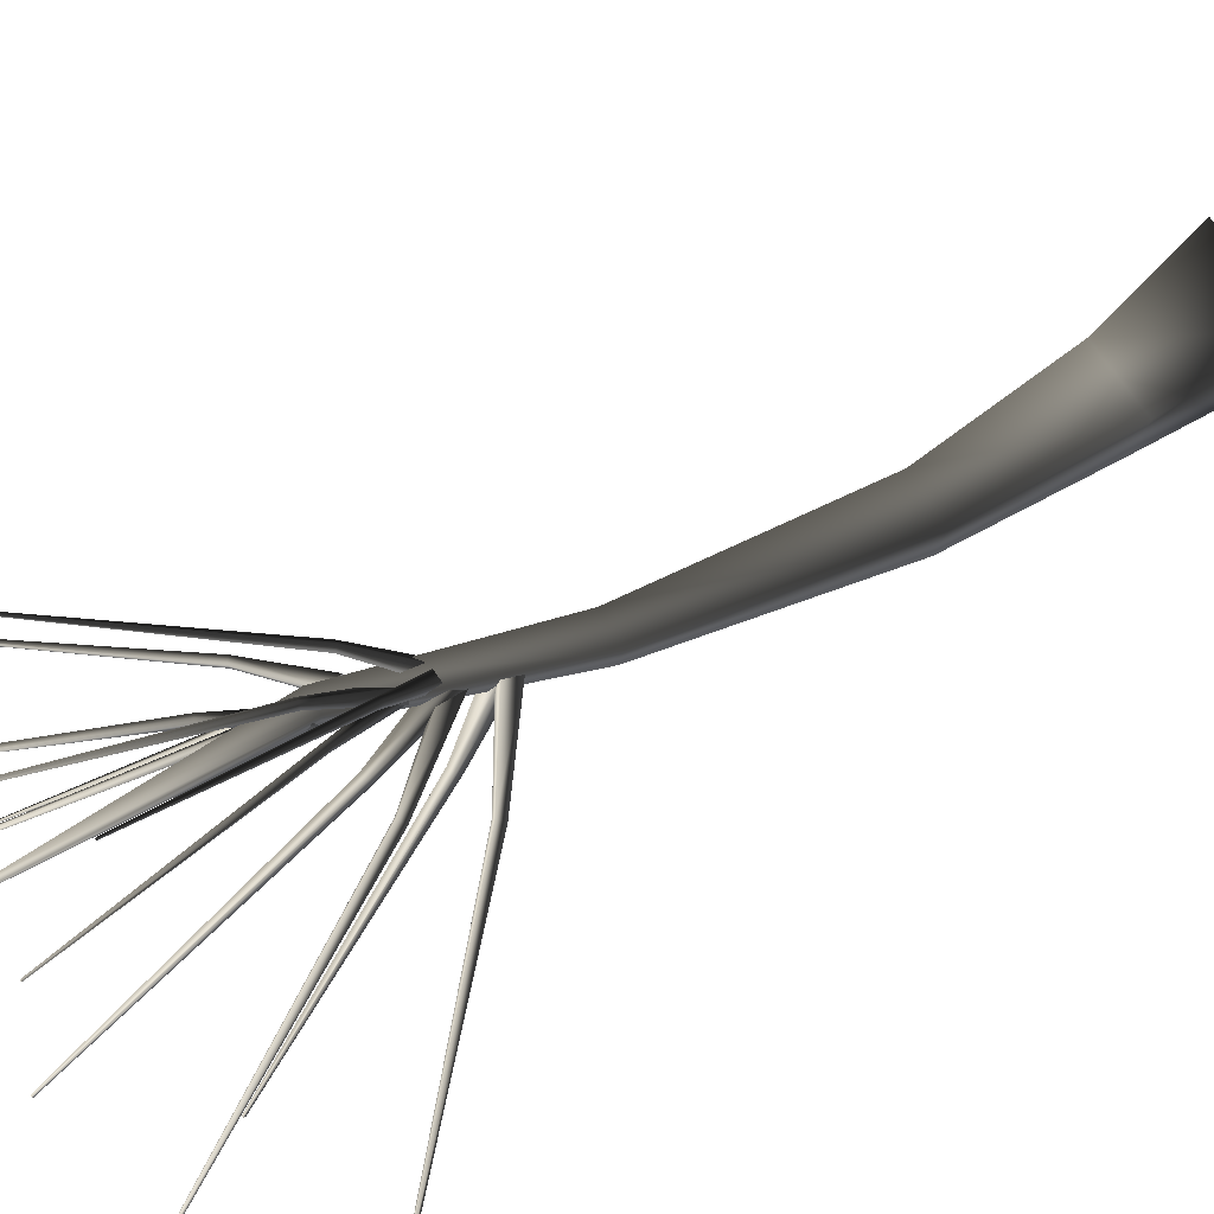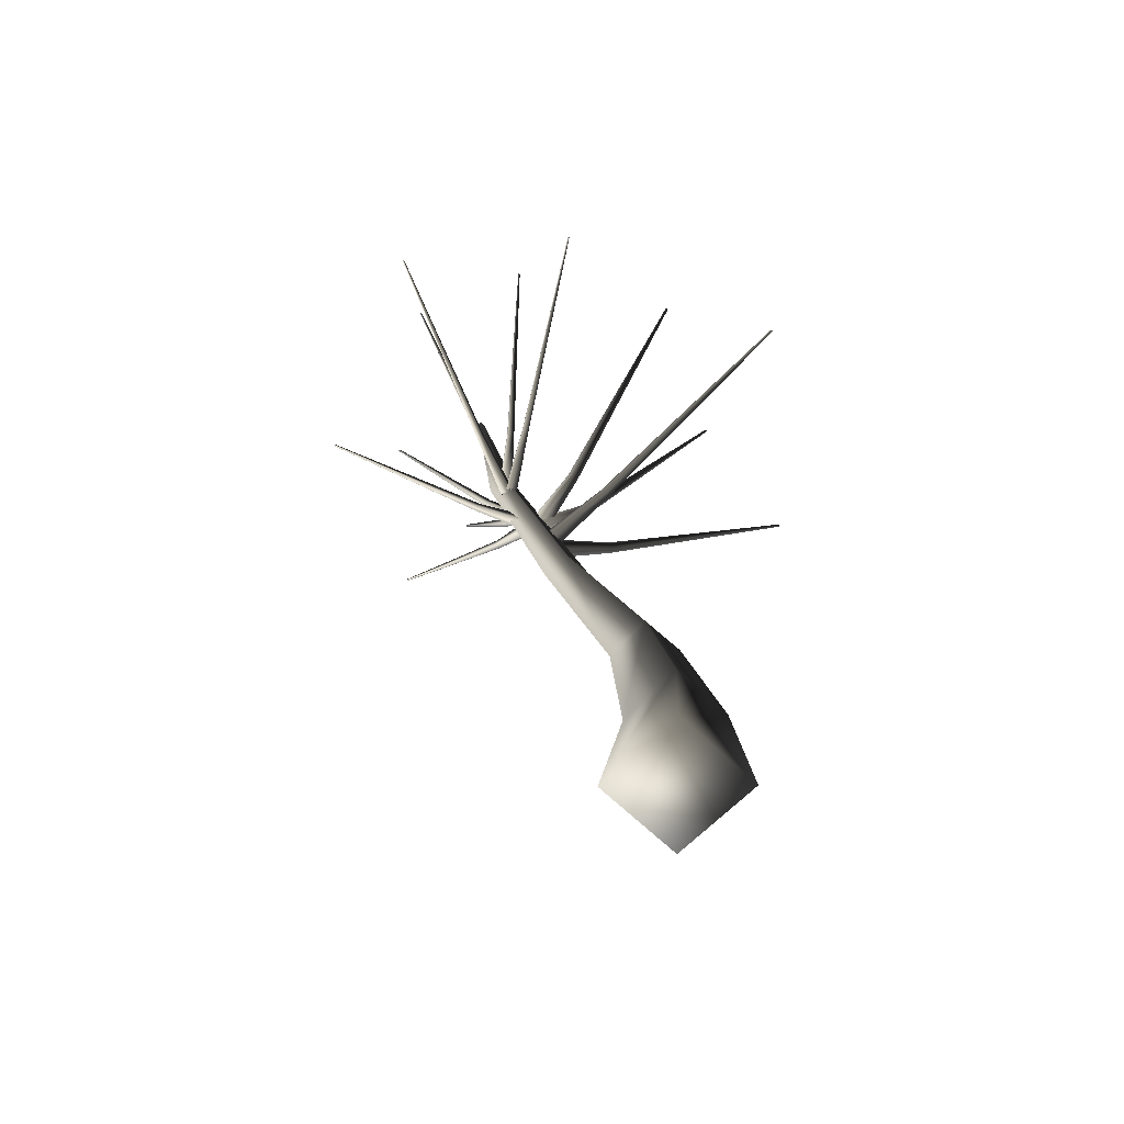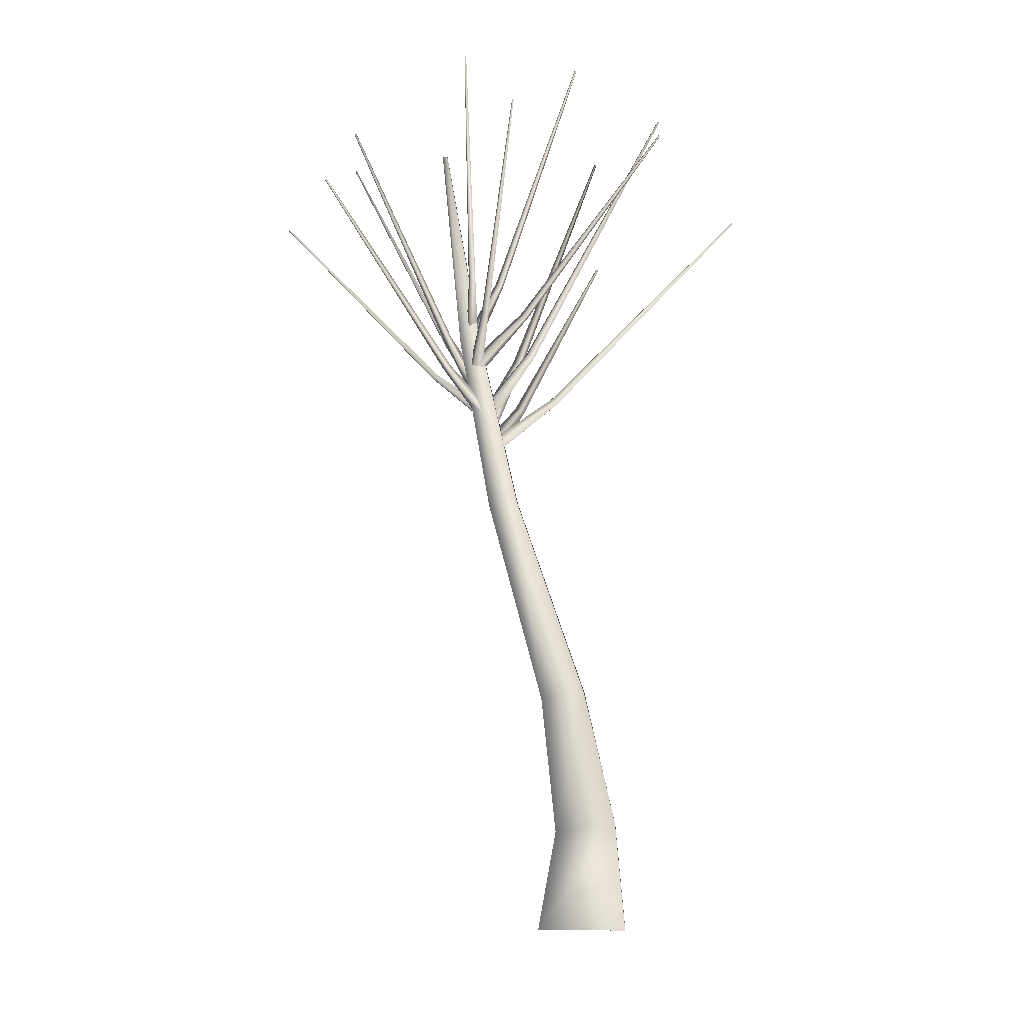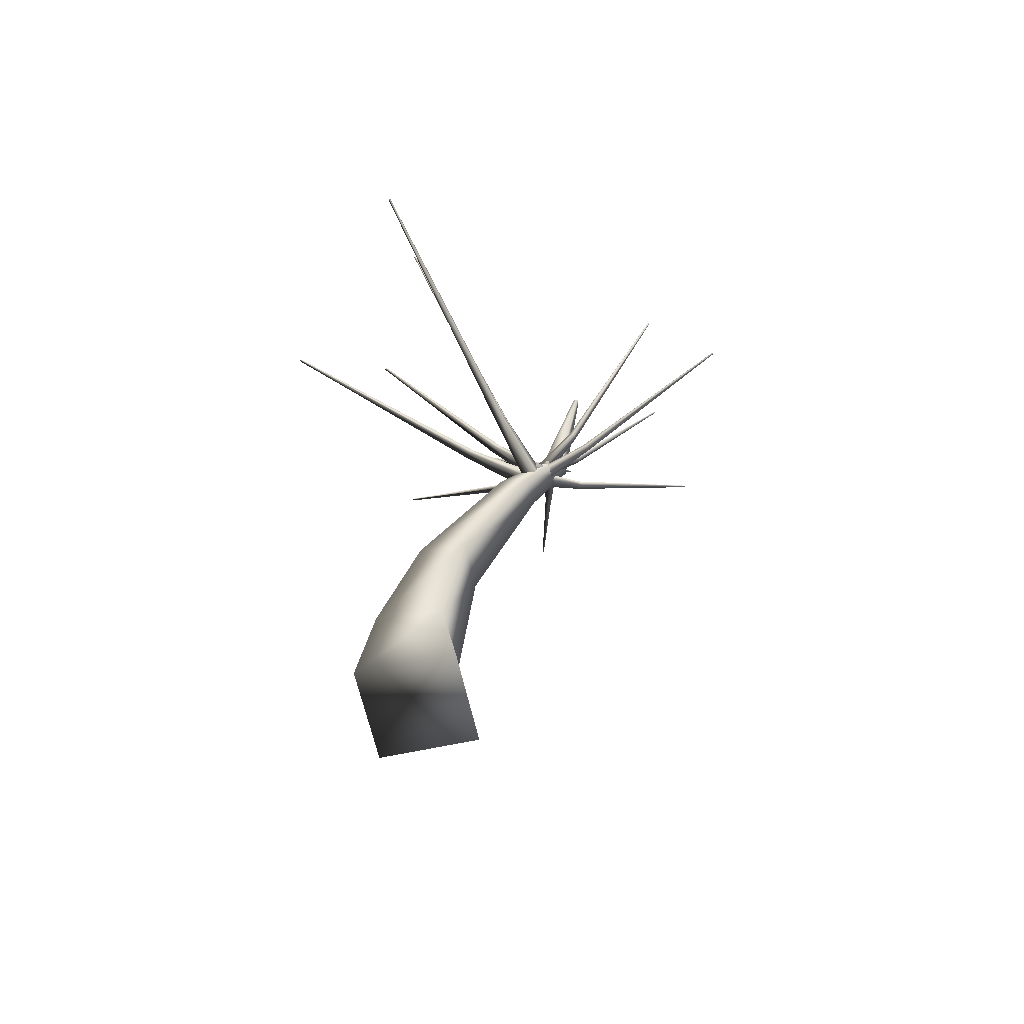
<metadata>
{"format":"obj","ext":"obj","renderer":"f3d","projection":"perspective","resolution":1024,"background":"white","views":[{"elev":75.9,"azim":53.7,"up":"+Y"},{"elev":-64.8,"azim":-44.4,"up":"+Z"},{"elev":-9.5,"azim":-86.8,"up":"+Z"},{"elev":-61.9,"azim":102.4,"up":"+Z"}]}
</metadata>
<code>
v -0.5954 -2.412 2.078
v -0.8547 -2.596 -0.0007123
v -0.8546 -0.8804 -0.0007121
v -0.5954 -1.225 1.921
v -0.5464 -1.799 4.699
v -0.5369 -0.945 4.586
v -0.5954 -1.225 1.921
v -0.8546 -0.8804 -0.0007121
v 0.8608 -0.8804 -0.0007124
v 0.6015 -1.225 1.921
v -0.5369 -0.945 4.586
v 0.3216 -0.945 4.659
v 0.6015 -1.225 1.921
v 0.8608 -0.8804 -0.0007124
v 0.8608 -2.596 -0.0007123
v 0.6015 -2.412 2.078
v 0.3216 -0.945 4.659
v 0.3121 -1.799 4.772
v 0.6015 -2.412 2.078
v 0.8608 -2.596 -0.0007123
v -0.8547 -2.596 -0.0007123
v -0.5954 -2.412 2.078
v 0.3121 -1.799 4.772
v -0.5464 -1.799 4.699
v -0.8547 -2.596 -0.0007123
v 0.8608 -2.596 -0.0007123
v 0.8608 -0.8804 -0.0007124
v -0.8546 -0.8804 -0.0007121
v -0.5464 -1.799 4.699
v -1.09 -0.4675 8.558
v -0.5302 -0.4675 8.606
v 0.3121 -1.799 4.772
v -1.09 -0.4675 8.558
v -2.145 0.2146 11.65
v -1.762 0.2146 11.68
v -0.5302 -0.4675 8.606
v 0.3121 -1.799 4.772
v -0.5302 -0.4675 8.606
v -0.524 0.08884 8.532
v 0.3216 -0.945 4.659
v 0.3216 -0.945 4.659
v -0.524 0.08884 8.532
v -1.083 0.08884 8.484
v -0.5369 -0.945 4.586
v -0.5369 -0.945 4.586
v -1.083 0.08884 8.484
v -1.09 -0.4675 8.558
v -0.5464 -1.799 4.699
v -2.145 0.2146 11.65
v -2.321 0.8695 15.46
v -2.232 0.8695 15.47
v -1.762 0.2146 11.68
v -0.5302 -0.4675 8.606
v -1.762 0.2146 11.68
v -1.757 0.5959 11.63
v -0.524 0.08884 8.532
v -0.524 0.08884 8.532
v -1.757 0.5959 11.63
v -2.14 0.5959 11.6
v -1.083 0.08884 8.484
v -1.083 0.08884 8.484
v -2.14 0.5959 11.6
v -2.145 0.2146 11.65
v -1.09 -0.4675 8.558
v -2.232 0.8695 15.47
v -2.321 0.8695 15.46
v -2.32 0.9587 15.45
v -2.231 0.9587 15.46
v -1.762 0.2146 11.68
v -2.232 0.8695 15.47
v -2.231 0.9587 15.46
v -1.757 0.5959 11.63
v -1.757 0.5959 11.63
v -2.231 0.9587 15.46
v -2.32 0.9587 15.45
v -2.14 0.5959 11.6
v -2.14 0.5959 11.6
v -2.32 0.9587 15.45
v -2.321 0.8695 15.46
v -2.145 0.2146 11.65
v -1.217 -0.02693 9.761
v 0.02237 -0.5101 10.72
v 0.123 -0.555 10.62
v -1.071 -0.09184 9.537
v -1.071 -0.09184 9.537
v 0.123 -0.555 10.62
v 0.1708 -0.4161 10.61
v -0.9869 0.1696 9.516
v -0.9869 0.1696 9.516
v 0.1708 -0.4161 10.61
v 0.07017 -0.3713 10.71
v -1.132 0.2344 9.74
v 3.725 -2.063 14.81
v 3.749 -2.073 14.78
v -1.132 0.2344 9.74
v 0.07017 -0.3713 10.71
v 0.02237 -0.5101 10.72
v -1.217 -0.02693 9.761
v 0.02237 -0.5101 10.72
v 3.714 -2.096 14.81
v 3.738 -2.106 14.79
v 0.123 -0.555 10.62
v 0.123 -0.555 10.62
v 3.738 -2.106 14.79
v 3.749 -2.073 14.78
v 0.1708 -0.4161 10.61
v 0.07017 -0.3713 10.71
v 3.725 -2.063 14.81
v 3.714 -2.096 14.81
v 0.02237 -0.5101 10.72
v -1.487 -0.02693 10.27
v -0.6124 -0.5101 11.57
v -0.4861 -0.555 11.51
v -1.279 -0.09184 10.1
v -1.279 -0.09184 10.1
v -0.4861 -0.555 11.51
v -0.4362 -0.4161 11.51
v -1.192 0.1696 10.1
v -1.192 0.1696 10.1
v -0.4362 -0.4161 11.51
v -0.5625 -0.3713 11.57
v -1.401 0.2344 10.27
v -1.401 0.2344 10.27
v -0.5625 -0.3713 11.57
v -0.6124 -0.5101 11.57
v -1.487 -0.02693 10.27
v -0.6124 -0.5101 11.57
v 1.611 -2.096 16.61
v 1.641 -2.106 16.59
v -0.4861 -0.555 11.51
v -0.4861 -0.555 11.51
v 1.641 -2.106 16.59
v 1.653 -2.073 16.59
v -0.4362 -0.4161 11.51
v -0.4362 -0.4161 11.51
v 1.653 -2.073 16.59
v 1.623 -2.063 16.61
v -0.5625 -0.3713 11.57
v -0.5625 -0.3713 11.57
v 1.623 -2.063 16.61
v 1.611 -2.096 16.61
v -0.6124 -0.5101 11.57
v -1.487 -0.02693 10.27
v -1.279 -0.09184 10.1
v -1.192 0.1696 10.1
v -1.401 0.2344 10.27
v 1.611 -2.096 16.61
v 1.623 -2.063 16.61
v 1.653 -2.073 16.59
v 1.641 -2.106 16.59
v -1.327 0.05507 9.761
v -0.8683 -1.193 10.72
v -0.8352 -1.298 10.62
v -1.28 -0.09692 9.537
v -1.28 -0.09692 9.537
v -0.8352 -1.298 10.62
v -0.6996 -1.242 10.61
v -1.028 0.01324 9.516
v -1.028 0.01324 9.516
v -0.6996 -1.242 10.61
v -0.7326 -1.137 10.71
v -1.076 0.1652 9.74
v -1.076 0.1652 9.74
v -0.7326 -1.137 10.71
v -0.8683 -1.193 10.72
v -1.327 0.05507 9.761
v -0.8683 -1.193 10.72
v 0.3905 -5.008 14.81
v 0.3984 -5.033 14.79
v -0.8352 -1.298 10.62
v -0.8352 -1.298 10.62
v 0.3984 -5.033 14.79
v 0.4307 -5.02 14.78
v -0.6996 -1.242 10.61
v -0.6996 -1.242 10.61
v 0.4307 -5.02 14.78
v 0.4228 -4.995 14.81
v -0.7326 -1.137 10.71
v -0.7326 -1.137 10.71
v 0.4228 -4.995 14.81
v 0.3905 -5.008 14.81
v -0.8683 -1.193 10.72
v -1.507 0.2579 10.27
v -1.289 -0.7176 11.57
v -1.239 -0.8419 11.51
v -1.417 0.05858 10.1
v -1.417 0.05858 10.1
v -1.239 -0.8419 11.51
v -1.102 -0.7873 11.51
v -1.164 0.167 10.1
v -1.164 0.167 10.1
v -1.102 -0.7873 11.51
v -1.152 -0.663 11.57
v -1.254 0.3663 10.27
v -1.254 0.3663 10.27
v -1.152 -0.663 11.57
v -1.289 -0.7176 11.57
v -1.507 0.2579 10.27
v -1.289 -0.7176 11.57
v -1.003 -3.433 16.61
v -0.9913 -3.463 16.59
v -1.239 -0.8419 11.51
v -1.239 -0.8419 11.51
v -0.9913 -3.463 16.59
v -0.9586 -3.45 16.59
v -1.102 -0.7873 11.51
v -1.102 -0.7873 11.51
v -0.9586 -3.45 16.59
v -0.9706 -3.42 16.61
v -1.152 -0.663 11.57
v -1.152 -0.663 11.57
v -0.9706 -3.42 16.61
v -1.003 -3.433 16.61
v -1.289 -0.7176 11.57
v -1.507 0.2579 10.27
v -1.417 0.05858 10.1
v -1.164 0.167 10.1
v -1.254 0.3663 10.27
v -1.003 -3.433 16.61
v -0.9706 -3.42 16.61
v -0.9586 -3.45 16.59
v -0.9913 -3.463 16.59
v -2.013 0.309 11.35
v -2.458 -0.6235 12.09
v -2.499 -0.699 12.02
v -2.072 0.2 11.17
v -3.907 -3.412 15.25
v -3.898 -3.394 15.27
v -2.072 0.2 11.17
v -2.499 -0.699 12.02
v -2.394 -0.7439 12.01
v -1.874 0.1197 11.16
v -3.882 -3.422 15.25
v -3.907 -3.412 15.25
v -1.874 0.1197 11.16
v -2.394 -0.7439 12.01
v -2.353 -0.6685 12.08
v -1.815 0.2287 11.33
v -3.873 -3.404 15.27
v -3.882 -3.422 15.25
v -1.815 0.2287 11.33
v -2.353 -0.6685 12.08
v -2.458 -0.6235 12.09
v -2.013 0.309 11.35
v -3.898 -3.394 15.27
v -3.873 -3.404 15.27
v -1.998 0.5188 11.74
v -2.422 -0.1317 12.75
v -2.464 -0.227 12.7
v -2.06 0.3608 11.61
v -3.788 -1.787 16.65
v -3.778 -1.764 16.67
v -2.464 -0.227 12.7
v -3.763 -1.798 16.66
v -2.359 -0.2736 12.7
v -2.06 0.3608 11.61
v -1.862 0.2788 11.61
v -1.862 0.2788 11.61
v -2.359 -0.2736 12.7
v -2.317 -0.1782 12.75
v -1.8 0.4368 11.74
v -3.753 -1.775 16.67
v -3.763 -1.798 16.66
v -1.8 0.4368 11.74
v -2.317 -0.1782 12.75
v -2.422 -0.1317 12.75
v -1.998 0.5188 11.74
v -3.778 -1.764 16.67
v -3.753 -1.775 16.67
v -1.998 0.5188 11.74
v -2.06 0.3608 11.61
v -1.862 0.2788 11.61
v -1.8 0.4368 11.74
v -3.778 -1.764 16.67
v -3.753 -1.775 16.67
v -3.763 -1.798 16.66
v -3.788 -1.787 16.65
v -1.943 0.3901 11.35
v -2.937 0.1057 12.09
v -3.02 0.08603 12.02
v -2.064 0.3618 11.17
v -5.985 -0.6565 15.25
v -5.965 -0.6518 15.27
v -2.064 0.3618 11.17
v -3.02 0.08603 12.02
v -2.984 -0.02229 12.01
v -1.993 0.1605 11.16
v -1.993 0.1605 11.16
v -2.984 -0.02229 12.01
v -2.901 -0.002646 12.08
v -1.872 0.1888 11.33
v -5.957 -0.6776 15.27
v -5.976 -0.6822 15.25
v -1.872 0.1888 11.33
v -2.901 -0.002646 12.08
v -2.937 0.1057 12.09
v -1.943 0.3901 11.35
v -5.965 -0.6518 15.27
v -5.957 -0.6776 15.27
v -3.02 0.08603 12.02
v -5.985 -0.6565 15.25
v -5.976 -0.6822 15.25
v -2.984 -0.02229 12.01
v -1.776 0.5176 11.74
v -2.544 0.4044 12.75
v -2.643 0.3727 12.7
v -1.935 0.4595 11.61
v -4.688 0.3306 16.65
v -4.665 0.3382 16.67
v -1.935 0.4595 11.61
v -2.643 0.3727 12.7
v -2.609 0.2634 12.7
v -1.866 0.2571 11.61
v -4.68 0.3046 16.66
v -4.688 0.3306 16.65
v -1.866 0.2571 11.61
v -2.609 0.2634 12.7
v -2.51 0.2951 12.75
v -1.706 0.3152 11.74
v -4.657 0.3121 16.67
v -4.68 0.3046 16.66
v -1.706 0.3152 11.74
v -2.51 0.2951 12.75
v -2.544 0.4044 12.75
v -1.776 0.5176 11.74
v -4.665 0.3382 16.67
v -4.657 0.3121 16.67
v -1.776 0.5176 11.74
v -1.935 0.4595 11.61
v -1.866 0.2571 11.61
v -1.706 0.3152 11.74
v -4.665 0.3382 16.67
v -4.657 0.3121 16.67
v -4.68 0.3046 16.66
v -4.688 0.3306 16.65
v -1.391 0.1886 10.4
v -2.163 0.8759 11.14
v -2.224 0.9358 11.07
v -1.479 0.2752 10.22
v -1.479 0.2752 10.22
v -2.224 0.9358 11.07
v -2.296 0.8477 11.06
v -1.612 0.1076 10.21
v -4.454 3.024 14.3
v -4.436 3.045 14.3
v -1.612 0.1076 10.21
v -2.296 0.8477 11.06
v -2.235 0.7878 11.13
v -1.523 0.02095 10.38
v -1.523 0.02095 10.38
v -2.235 0.7878 11.13
v -2.163 0.8759 11.14
v -1.391 0.1886 10.4
v -4.422 3.03 14.32
v -4.439 3.009 14.32
v -2.163 0.8759 11.14
v -4.422 3.03 14.32
v -4.436 3.045 14.3
v -2.224 0.9358 11.07
v -2.296 0.8477 11.06
v -4.454 3.024 14.3
v -4.439 3.009 14.32
v -2.235 0.7878 11.13
v -1.361 0.3092 10.79
v -1.867 0.898 11.8
v -1.947 0.965 11.75
v -1.495 0.4129 10.66
v -1.495 0.4129 10.66
v -1.947 0.965 11.75
v -2.021 0.8772 11.75
v -1.629 0.246 10.66
v -1.629 0.246 10.66
v -2.021 0.8772 11.75
v -1.941 0.8104 11.8
v -1.495 0.1423 10.79
v -1.495 0.1423 10.79
v -1.941 0.8104 11.8
v -1.867 0.898 11.8
v -1.361 0.3092 10.79
v -1.867 0.898 11.8
v -3.057 2.655 15.72
v -3.076 2.671 15.71
v -1.947 0.965 11.75
v -1.947 0.965 11.75
v -3.076 2.671 15.71
v -3.094 2.65 15.71
v -2.021 0.8772 11.75
v -2.021 0.8772 11.75
v -3.094 2.65 15.71
v -3.075 2.634 15.72
v -1.941 0.8104 11.8
v -1.941 0.8104 11.8
v -3.075 2.634 15.72
v -3.057 2.655 15.72
v -1.867 0.898 11.8
v -1.361 0.3092 10.79
v -1.495 0.4129 10.66
v -1.629 0.246 10.66
v -1.495 0.1423 10.79
v -3.057 2.655 15.72
v -3.075 2.634 15.72
v -3.094 2.65 15.71
v -3.076 2.671 15.71
v -1.332 0.09884 10.4
v -1.329 1.132 11.14
v -1.324 1.218 11.07
v -1.326 0.2224 10.22
v -1.326 0.2224 10.22
v -1.324 1.218 11.07
v -1.439 1.213 11.06
v -1.539 0.2103 10.21
v -1.539 0.2103 10.21
v -1.439 1.213 11.06
v -1.443 1.128 11.13
v -1.546 0.08673 10.38
v -1.546 0.08673 10.38
v -1.443 1.128 11.13
v -1.329 1.132 11.14
v -1.332 0.09884 10.4
v -1.329 1.132 11.14
v -1.212 4.252 14.32
v -1.211 4.272 14.3
v -1.324 1.218 11.07
v -1.324 1.218 11.07
v -1.211 4.272 14.3
v -1.239 4.271 14.3
v -1.439 1.213 11.06
v -1.439 1.213 11.06
v -1.239 4.271 14.3
v -1.24 4.251 14.32
v -1.443 1.128 11.13
v -1.443 1.128 11.13
v -1.24 4.251 14.32
v -1.212 4.252 14.32
v -1.329 1.132 11.14
v -1.424 0.09647 10.79
v -1.318 0.8659 11.8
v -1.321 0.97 11.75
v -1.435 0.2659 10.66
v -1.435 0.2659 10.66
v -1.321 0.97 11.75
v -1.436 0.9674 11.75
v -1.649 0.2555 10.66
v -1.649 0.2555 10.66
v -1.436 0.9674 11.75
v -1.433 0.8633 11.8
v -1.637 0.08612 10.79
v -1.637 0.08612 10.79
v -1.433 0.8633 11.8
v -1.318 0.8659 11.8
v -1.424 0.09647 10.79
v -1.318 0.8659 11.8
v -0.791 2.921 15.72
v -0.7917 2.946 15.71
v -1.321 0.97 11.75
v -1.321 0.97 11.75
v -0.7917 2.946 15.71
v -0.8189 2.945 15.71
v -1.436 0.9674 11.75
v -1.436 0.9674 11.75
v -0.8189 2.945 15.71
v -0.8182 2.92 15.72
v -1.433 0.8633 11.8
v -1.433 0.8633 11.8
v -0.8182 2.92 15.72
v -0.791 2.921 15.72
v -1.318 0.8659 11.8
v -1.424 0.09647 10.79
v -1.435 0.2659 10.66
v -1.649 0.2555 10.66
v -1.637 0.08612 10.79
v -0.791 2.921 15.72
v -0.8182 2.92 15.72
v -0.8189 2.945 15.71
v -0.7917 2.946 15.71
g Tree_2(Clone)_33142_32
f 1 3 2
f 1 4 3
f 4 1 5
f 4 5 6
f 7 9 8
f 7 10 9
f 10 7 11
f 10 11 12
f 13 15 14
f 13 16 15
f 16 13 17
f 16 17 18
f 19 21 20
f 19 22 21
f 22 19 23
f 22 23 24
f 25 27 26
f 25 28 27
f 29 31 30
f 29 32 31
f 33 35 34
f 33 36 35
f 37 39 38
f 37 40 39
f 41 43 42
f 41 44 43
f 45 47 46
f 45 48 47
f 49 51 50
f 49 52 51
f 53 55 54
f 53 56 55
f 57 59 58
f 57 60 59
f 61 63 62
f 61 64 63
f 65 67 66
f 65 68 67
f 69 71 70
f 69 72 71
f 73 75 74
f 73 76 75
f 77 79 78
f 77 80 79
f 81 83 82
f 81 84 83
f 85 87 86
f 85 88 87
f 89 91 90
f 89 92 91
f 90 91 93
f 90 93 94
f 95 97 96
f 95 98 97
f 99 101 100
f 99 102 101
f 103 105 104
f 103 106 105
f 107 109 108
f 107 110 109
f 111 113 112
f 111 114 113
f 115 117 116
f 115 118 117
f 119 121 120
f 119 122 121
f 123 125 124
f 123 126 125
f 127 129 128
f 127 130 129
f 131 133 132
f 131 134 133
f 135 137 136
f 135 138 137
f 139 141 140
f 139 142 141
f 143 145 144
f 143 146 145
f 147 149 148
f 147 150 149
f 151 153 152
f 151 154 153
f 155 157 156
f 155 158 157
f 159 161 160
f 159 162 161
f 163 165 164
f 163 166 165
f 167 169 168
f 167 170 169
f 171 173 172
f 171 174 173
f 175 177 176
f 175 178 177
f 179 181 180
f 179 182 181
f 183 185 184
f 183 186 185
f 187 189 188
f 187 190 189
f 191 193 192
f 191 194 193
f 195 197 196
f 195 198 197
f 199 201 200
f 199 202 201
f 203 205 204
f 203 206 205
f 207 209 208
f 207 210 209
f 211 213 212
f 211 214 213
f 215 217 216
f 215 218 217
f 219 221 220
f 219 222 221
f 223 225 224
f 223 226 225
f 224 225 227
f 224 227 228
f 229 231 230
f 229 232 231
f 230 231 233
f 230 233 234
f 235 237 236
f 235 238 237
f 236 237 239
f 236 239 240
f 241 243 242
f 241 244 243
f 242 243 245
f 242 245 246
f 247 249 248
f 247 250 249
f 248 249 251
f 248 251 252
f 253 254 251
f 253 255 254
f 256 255 253
f 256 257 255
f 258 260 259
f 258 261 260
f 259 260 262
f 259 262 263
f 264 266 265
f 264 267 266
f 265 266 268
f 265 268 269
f 270 272 271
f 270 273 272
f 274 276 275
f 274 277 276
f 278 280 279
f 278 281 280
f 279 280 282
f 279 282 283
f 284 286 285
f 284 287 286
f 288 290 289
f 288 291 290
f 289 290 292
f 289 292 293
f 294 296 295
f 294 297 296
f 295 296 298
f 295 298 299
f 300 302 301
f 300 303 302
f 304 306 305
f 304 307 306
f 305 306 308
f 305 308 309
f 310 312 311
f 310 313 312
f 311 312 314
f 311 314 315
f 316 318 317
f 316 319 318
f 317 318 320
f 317 320 321
f 322 324 323
f 322 325 324
f 323 324 326
f 323 326 327
f 328 330 329
f 328 331 330
f 332 334 333
f 332 335 334
f 336 338 337
f 336 339 338
f 340 342 341
f 340 343 342
f 341 342 344
f 341 344 345
f 346 348 347
f 346 349 348
f 350 352 351
f 350 353 352
f 351 352 354
f 351 354 355
f 356 358 357
f 356 359 358
f 360 362 361
f 360 363 362
f 364 366 365
f 364 367 366
f 368 370 369
f 368 371 370
f 372 374 373
f 372 375 374
f 376 378 377
f 376 379 378
f 380 382 381
f 380 383 382
f 384 386 385
f 384 387 386
f 388 390 389
f 388 391 390
f 392 394 393
f 392 395 394
f 396 398 397
f 396 399 398
f 400 402 401
f 400 403 402
f 404 406 405
f 404 407 406
f 408 410 409
f 408 411 410
f 412 414 413
f 412 415 414
f 416 418 417
f 416 419 418
f 420 422 421
f 420 423 422
f 424 426 425
f 424 427 426
f 428 430 429
f 428 431 430
f 432 434 433
f 432 435 434
f 436 438 437
f 436 439 438
f 440 442 441
f 440 443 442
f 444 446 445
f 444 447 446
f 448 450 449
f 448 451 450
f 452 454 453
f 452 455 454
f 456 458 457
f 456 459 458
f 460 462 461
f 460 463 462
f 464 466 465
f 464 467 466
f 468 470 469
f 468 471 470
f 472 474 473
f 472 475 474

</code>
